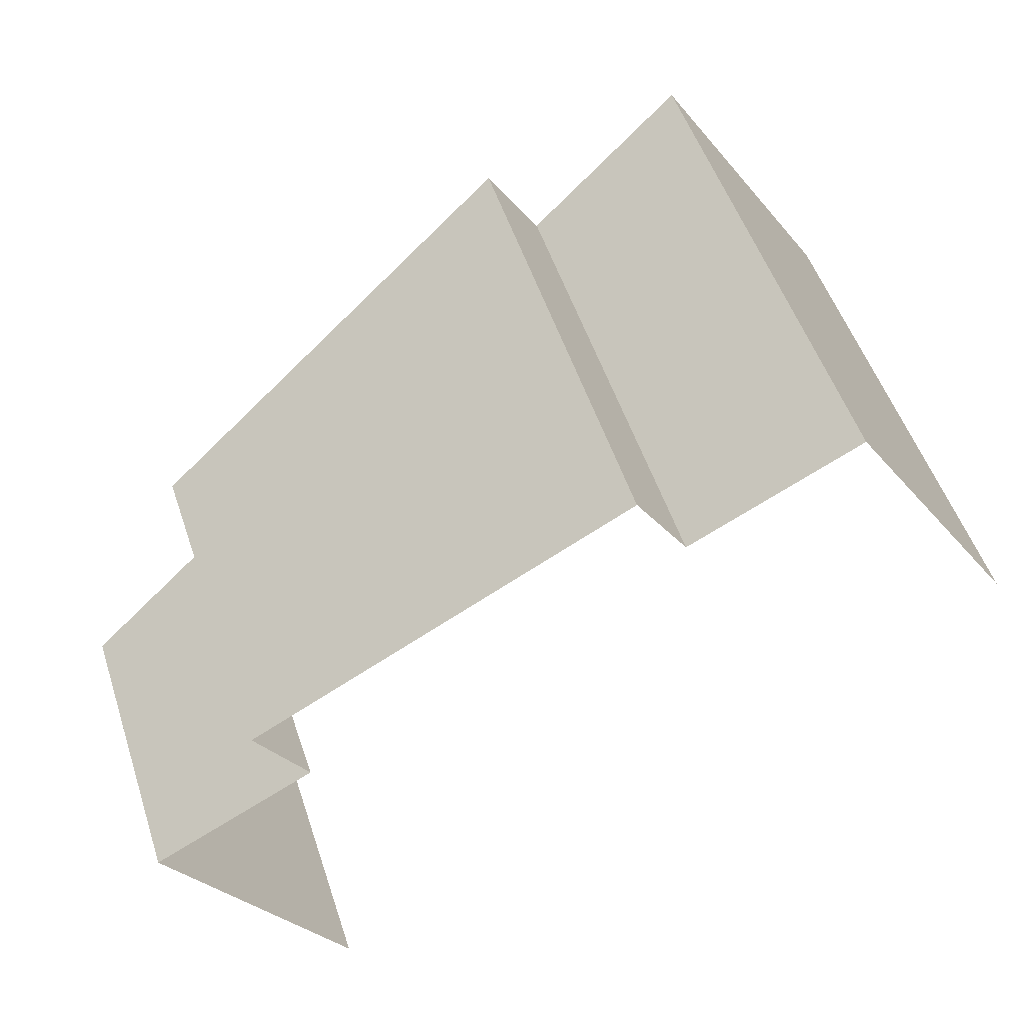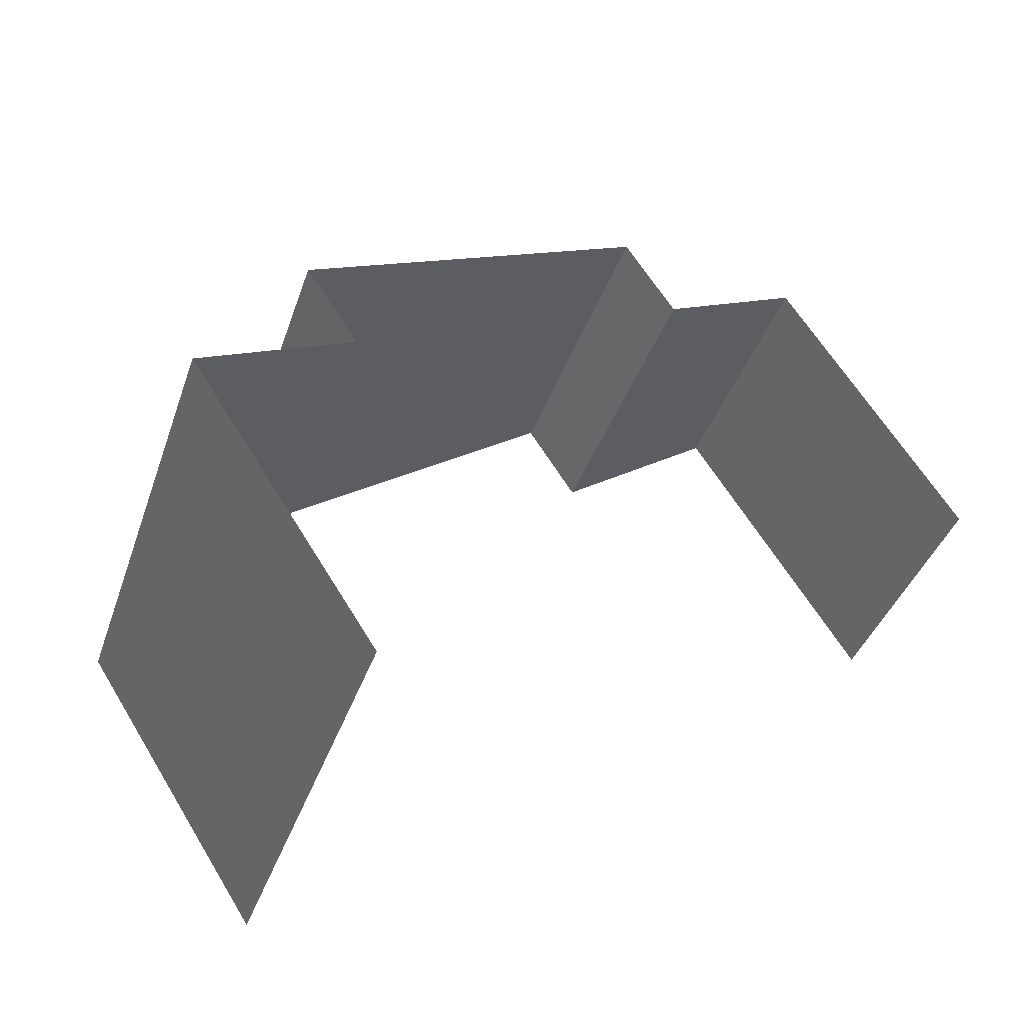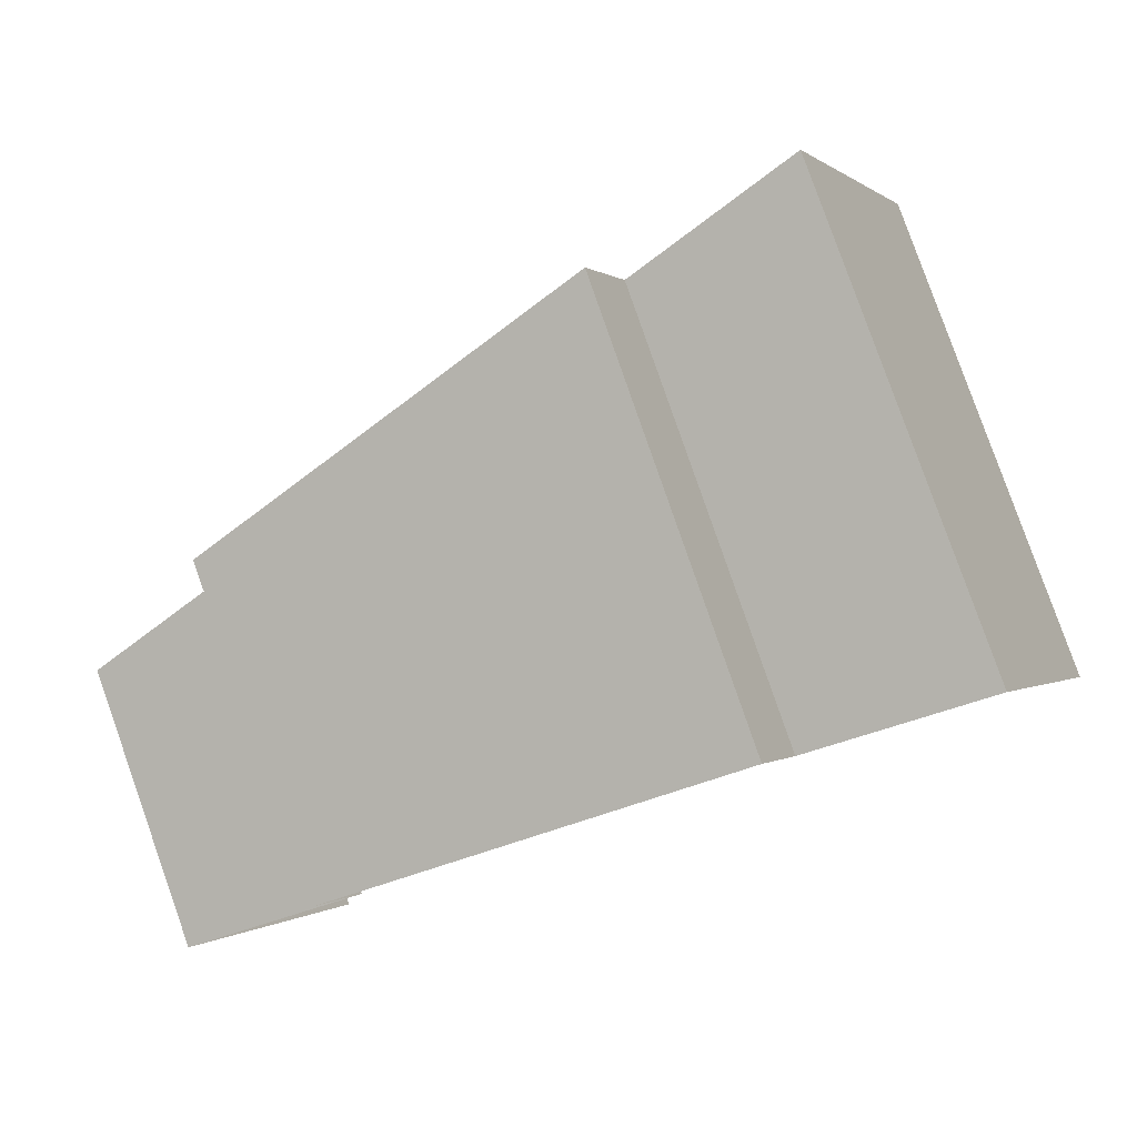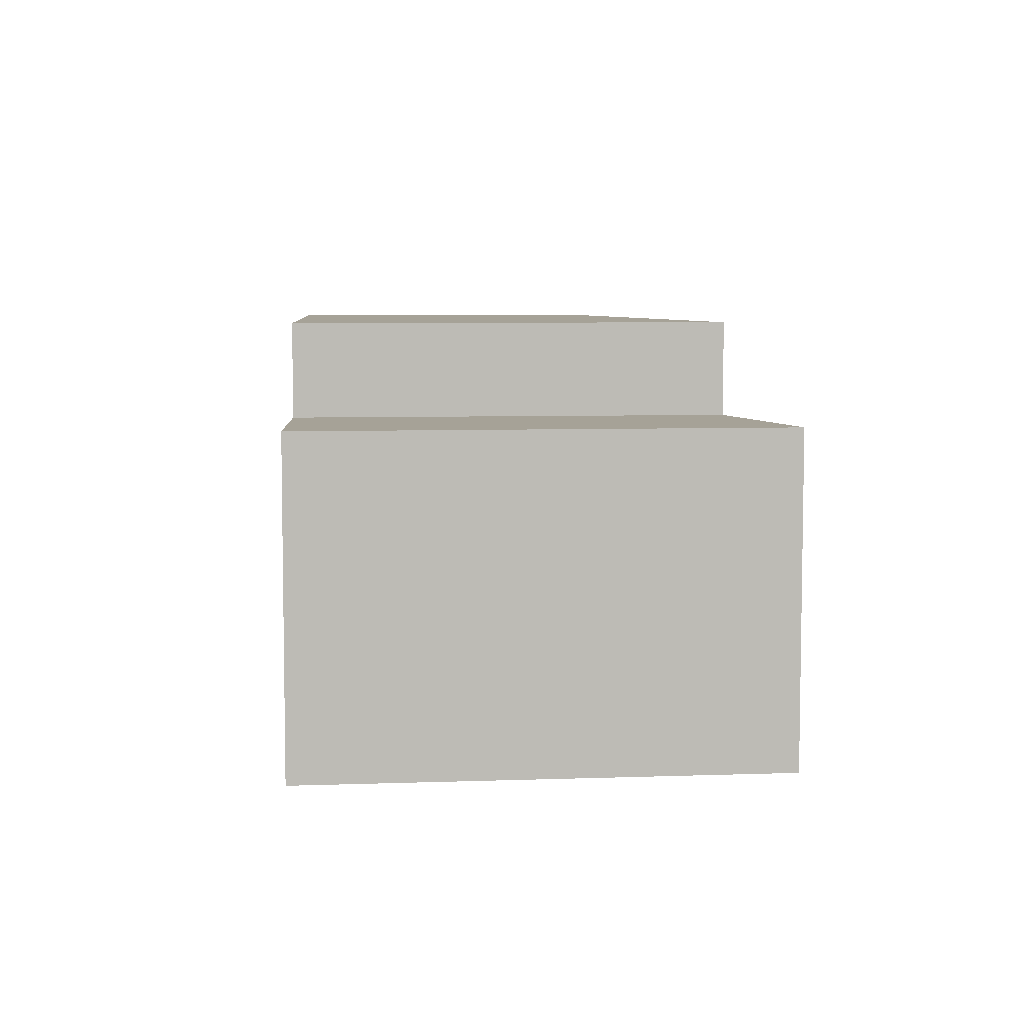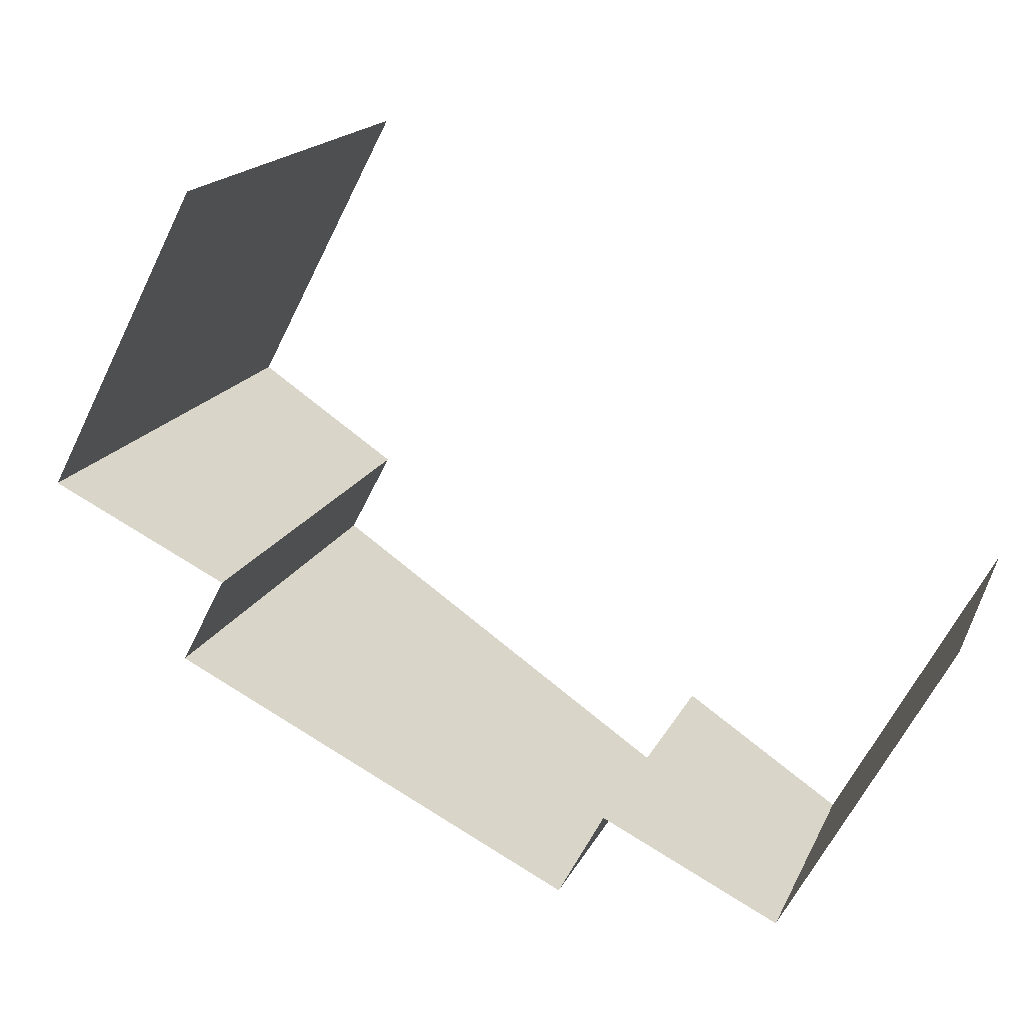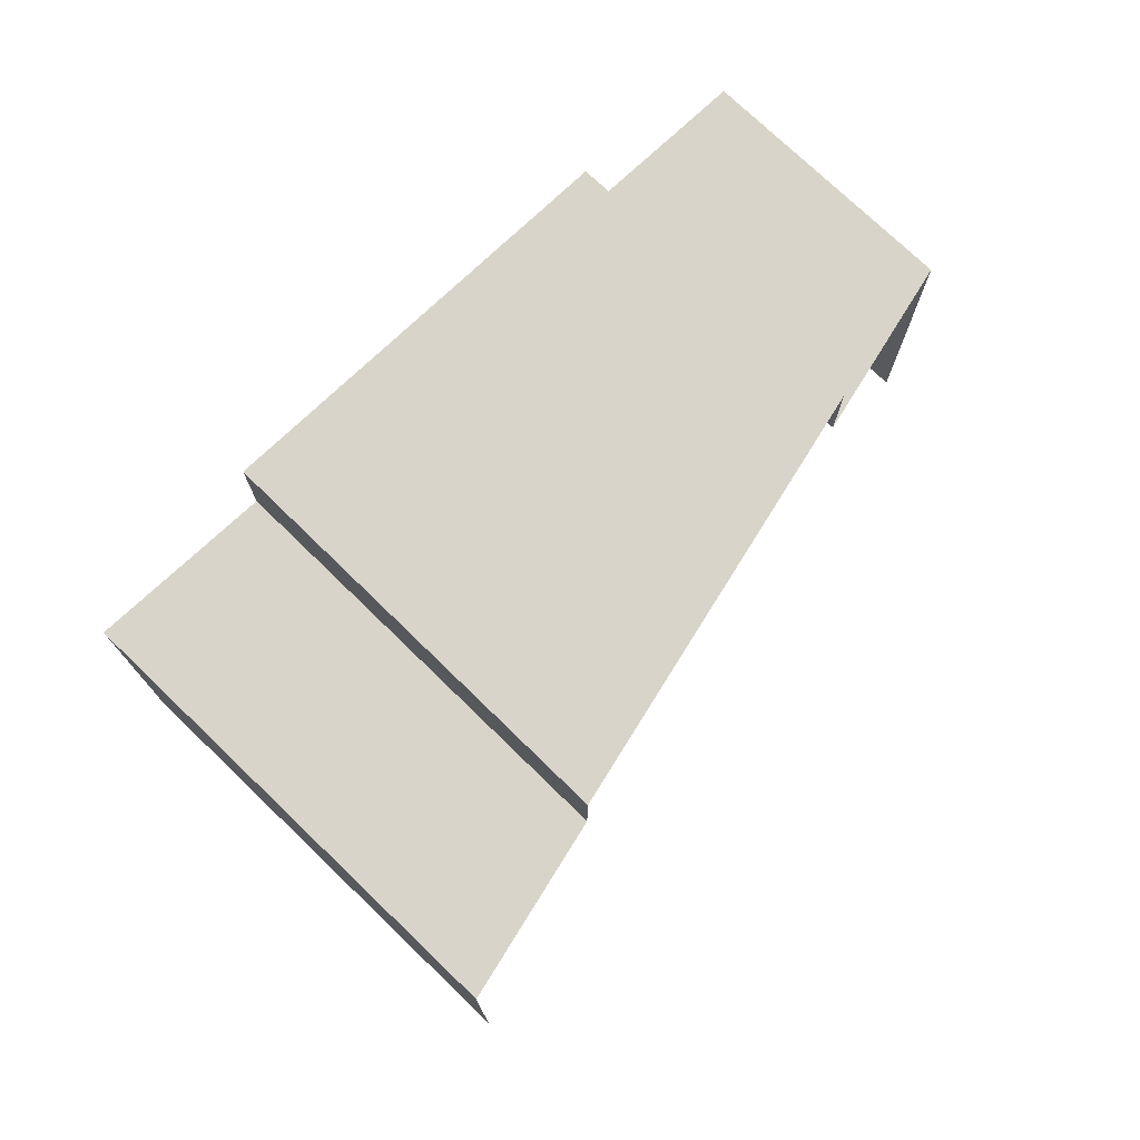
<metadata>
{"format":"obj","ext":"obj","renderer":"f3d","projection":"perspective","resolution":1024,"background":"white","views":[{"elev":-28.0,"azim":-149.2,"up":"+Z"},{"elev":62.3,"azim":-31.1,"up":"+Z"},{"elev":-0.2,"azim":-158.2,"up":"+Z"},{"elev":6.4,"azim":-75.0,"up":"+Y"},{"elev":-62.6,"azim":-26.1,"up":"+Z"},{"elev":75.3,"azim":-25.1,"up":"+Y"}]}
</metadata>
<code>
g Path_120_0 메시
v -0.0833 -0.1139 -0.301
v -0.0833 0.06471 -0.301
v 0.01136 0.06471 -0.05516
v 0.01136 -0.1139 -0.05516
v 0.01388 0.1157 -0.3319
v 0.2343 0.1157 -0.4051
v 0.097 0.1157 -0.1108
v 0.2991 0.1157 -0.242
v 0.3315 0.06471 -0.4366
v 0.3315 -0.1139 -0.4366
v 0.3851 0.06471 -0.2979
v 0.3851 -0.1139 -0.2979
v 0.01388 0.06471 -0.3319
v 0.01388 0.1157 -0.3319
v 0.097 0.06471 -0.1108
v 0.097 0.1157 -0.1108
v 0.2343 0.1157 -0.4051
v 0.2343 0.06471 -0.4051
v 0.2991 0.06471 -0.242
v 0.2991 0.1157 -0.242
v -0.0833 0.06471 -0.301
v 0.01388 0.06471 -0.3319
v 0.097 0.06471 -0.1108
v 0.01136 0.06471 -0.05516
v 0.3315 0.06471 -0.4366
v 0.2343 0.06471 -0.4051
v 0.2991 0.06471 -0.242
v 0.3851 0.06471 -0.2979
f 2 1 3
f 1 4 3
f 5 7 6
f 7 8 6
f 9 11 10
f 11 12 10
f 13 15 14
f 15 16 14
f 18 17 19
f 17 20 19
f 22 21 23
f 21 24 23
f 26 27 25
f 27 28 25

</code>
